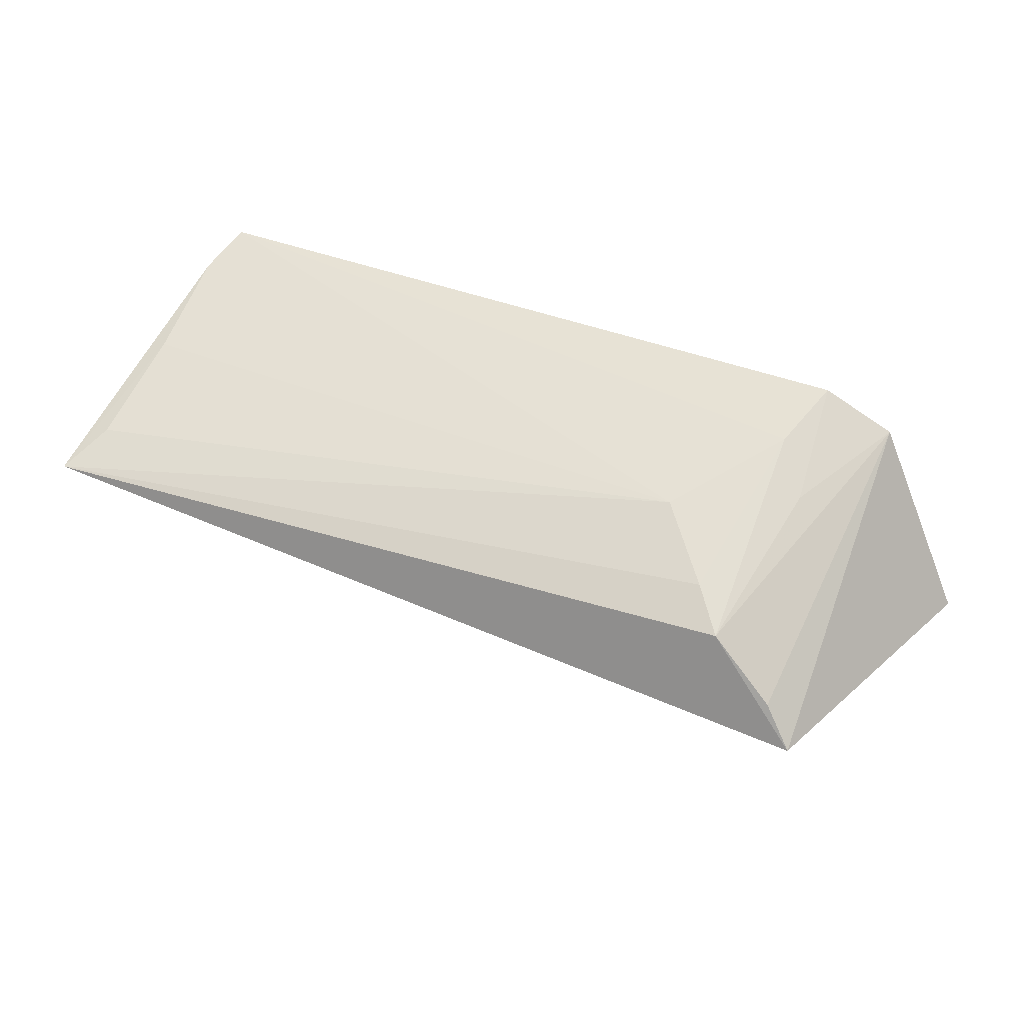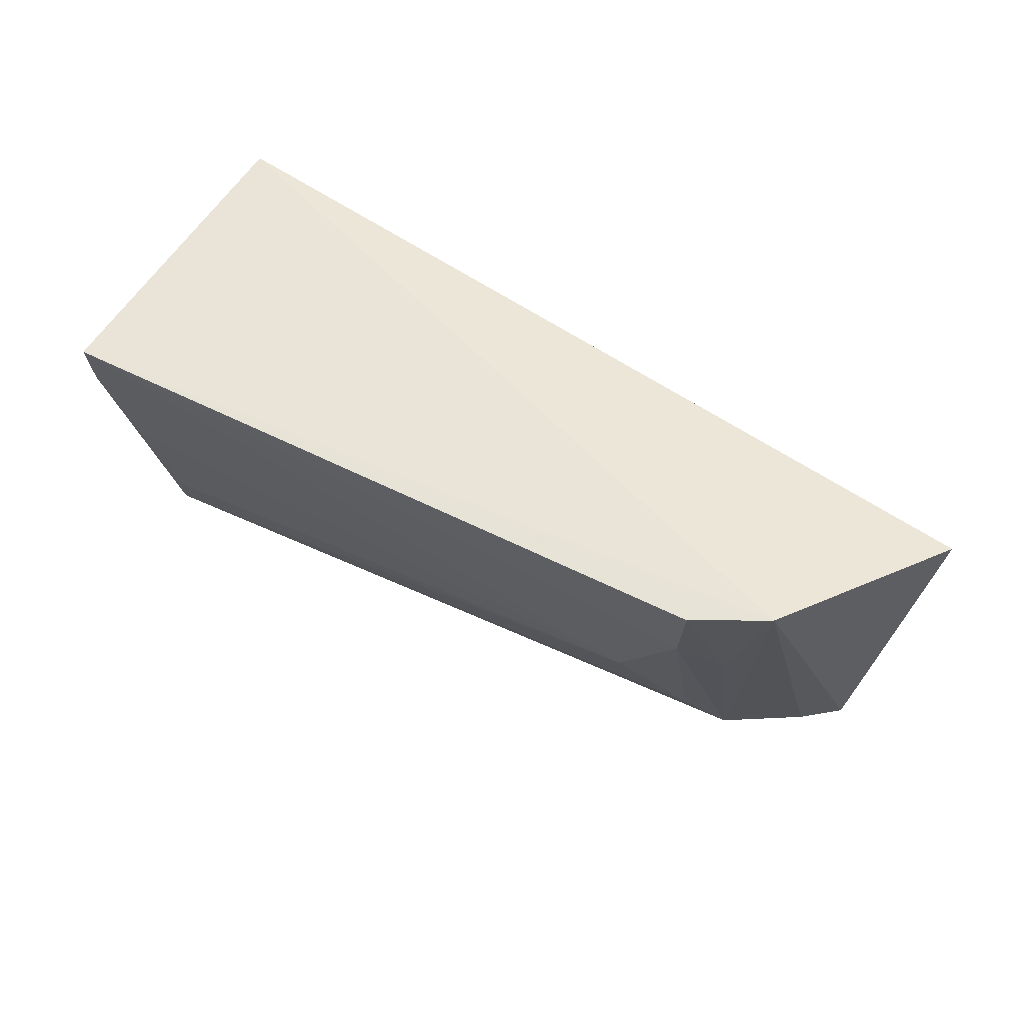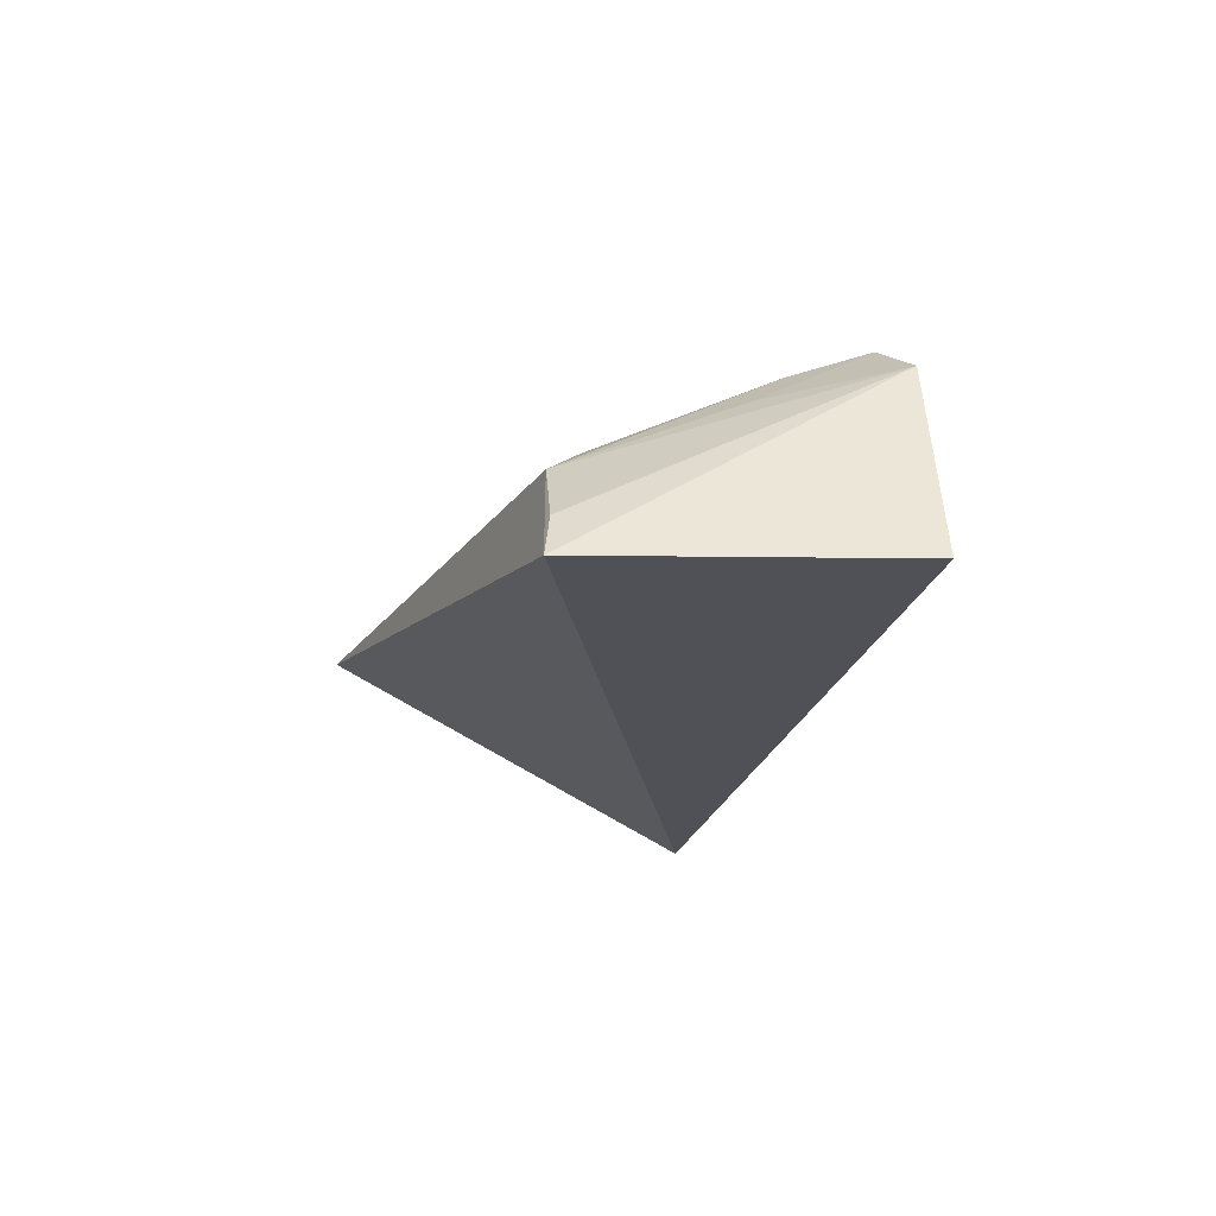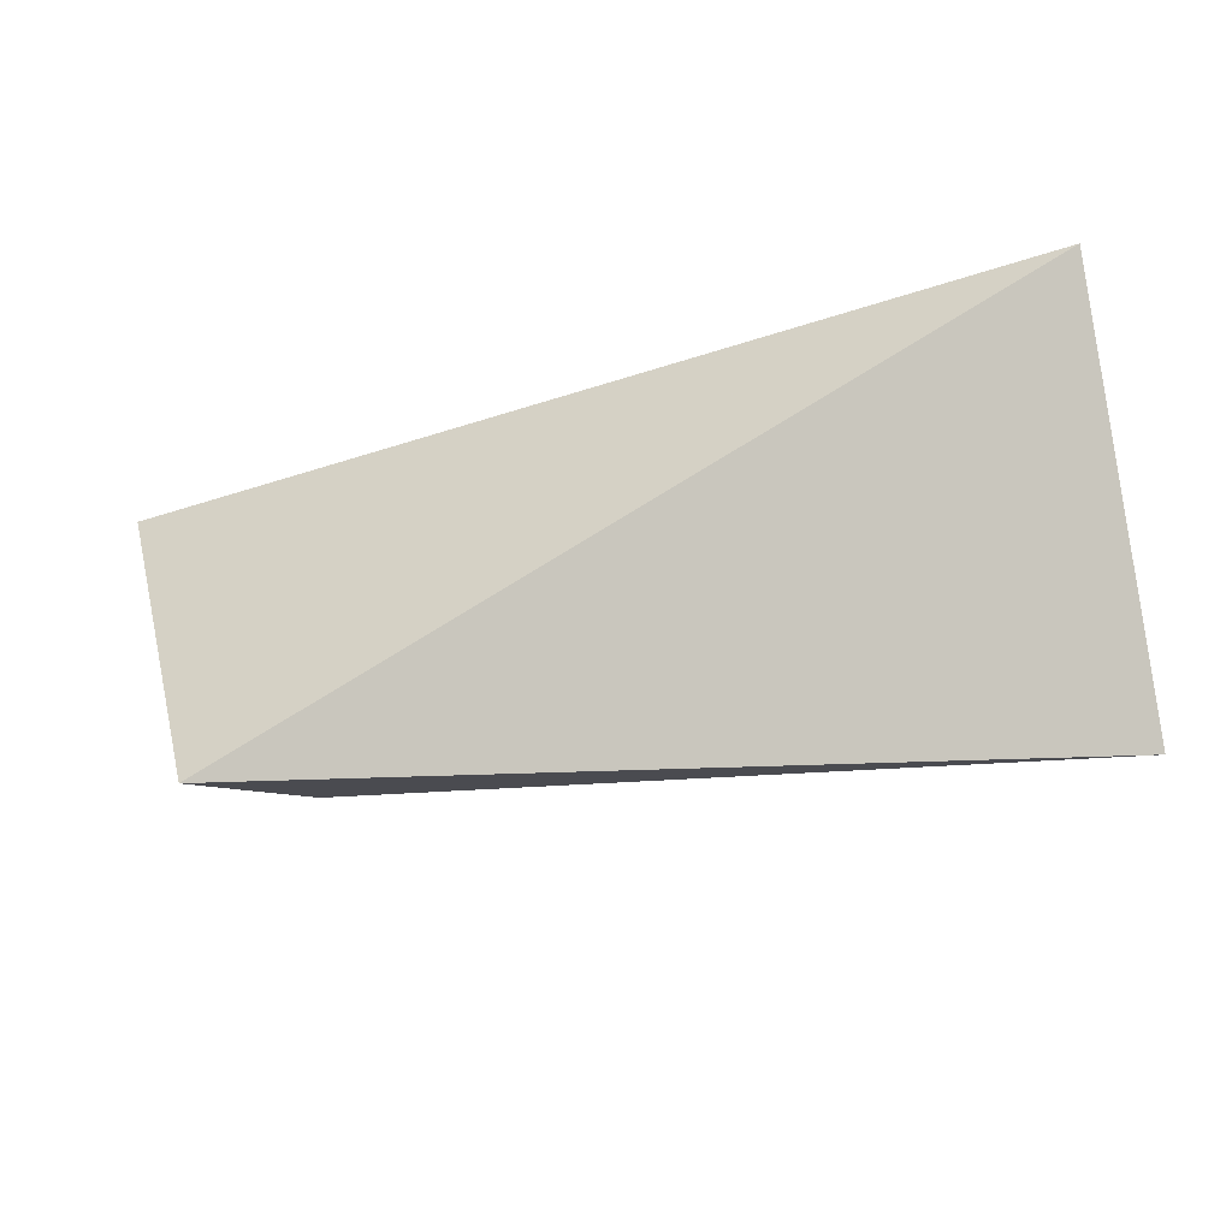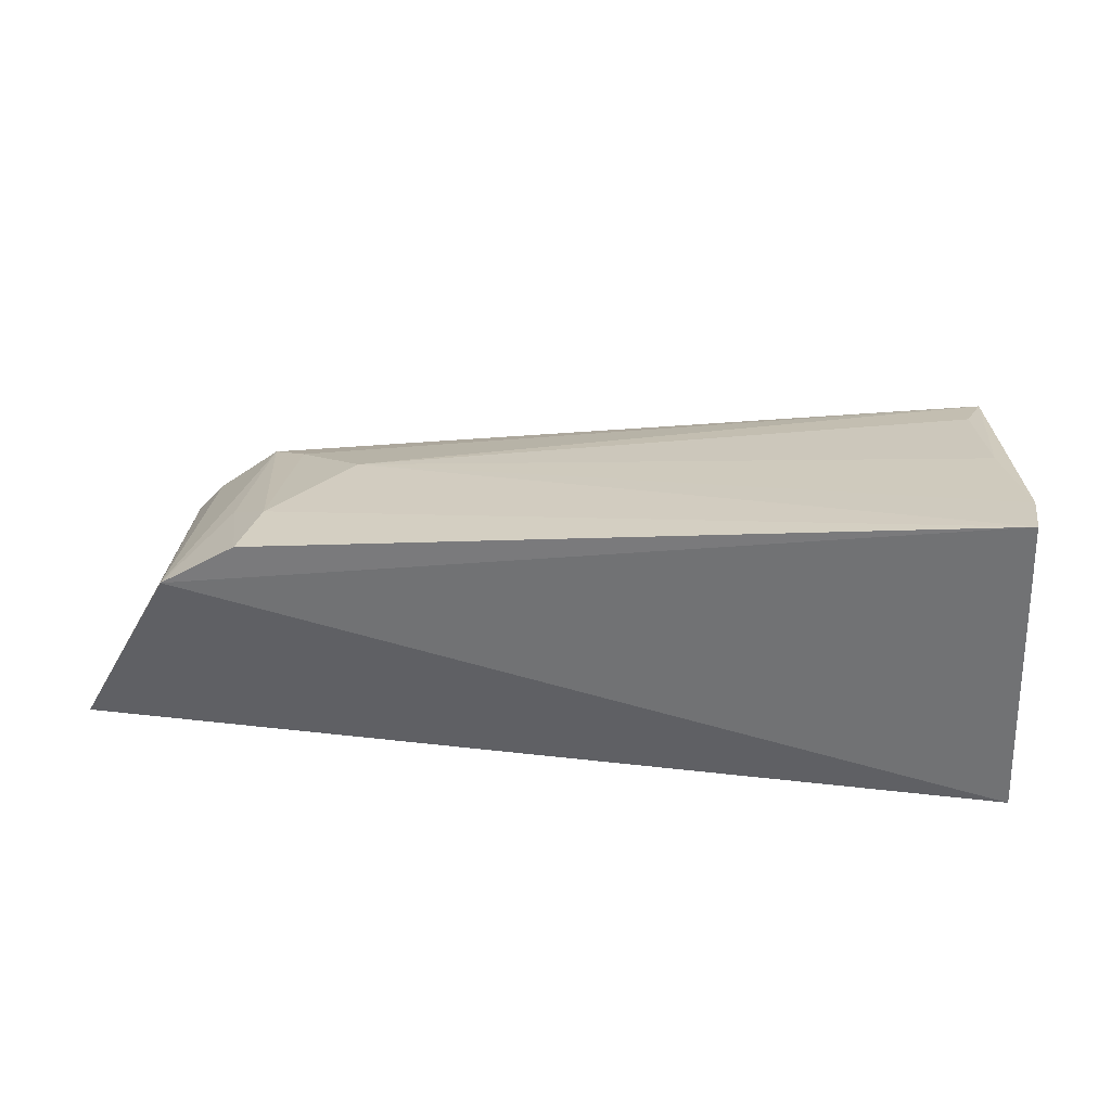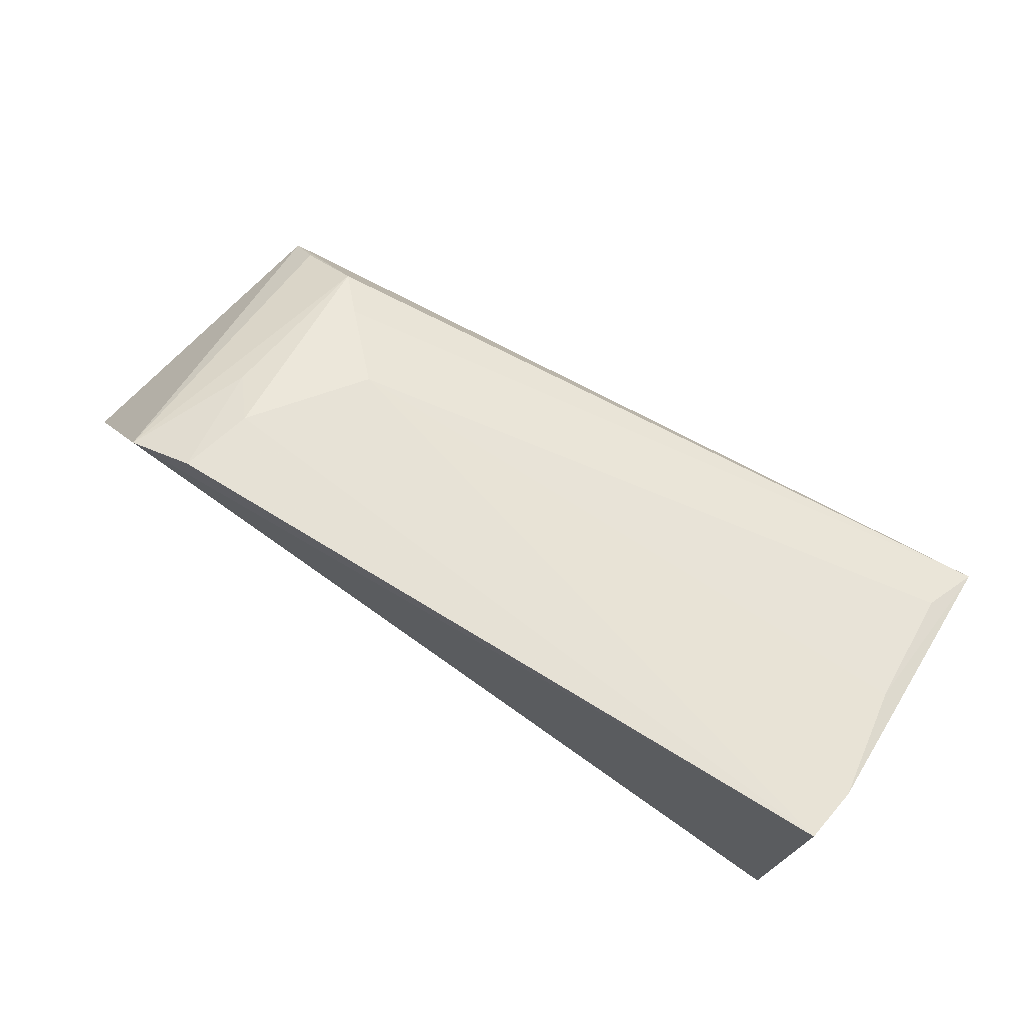
<metadata>
{"format":"obj","ext":"obj","renderer":"f3d","projection":"perspective","resolution":1024,"background":"white","views":[{"elev":38.0,"azim":27.4,"up":"+Z"},{"elev":45.4,"azim":32.7,"up":"+Y"},{"elev":-13.9,"azim":75.7,"up":"+Z"},{"elev":-32.6,"azim":-164.4,"up":"+Y"},{"elev":43.1,"azim":179.2,"up":"+Z"},{"elev":79.9,"azim":-148.3,"up":"+Z"}]}
</metadata>
<code>
v 0.2531 0.2343 0.06065
v 0.2853 0.3602 0.05945
v 0.2142 0.3639 0.1552
v -0.09863 0.3591 0.1573
v -0.1049 0.3801 0.01599
v -0.108 0.2144 0.101
v 0.2441 0.3674 0.1396
v 0.2132 0.2437 0.1021
v 0.1722 0.2858 0.1301
v -0.1034 0.3352 0.1487
v 0.2215 0.3152 0.1299
v 0.2405 0.2392 0.0779
v 0.2064 0.3325 0.1455
v 0.1987 0.259 0.1134
v -0.09793 0.2366 0.1115
v -0.09815 0.2869 0.1312
f 5 2 1
f 6 5 1
f 7 1 2
f 7 2 5
f 7 5 4
f 7 4 3
f 8 6 1
f 10 4 5
f 10 5 6
f 10 9 4
f 11 8 7
f 11 7 3
f 12 8 1
f 12 1 7
f 12 7 8
f 13 3 4
f 13 4 9
f 13 11 3
f 13 8 11
f 14 9 6
f 14 6 8
f 14 13 9
f 14 8 13
f 15 6 9
f 16 10 6
f 16 6 15
f 16 15 9
f 16 9 10

</code>
